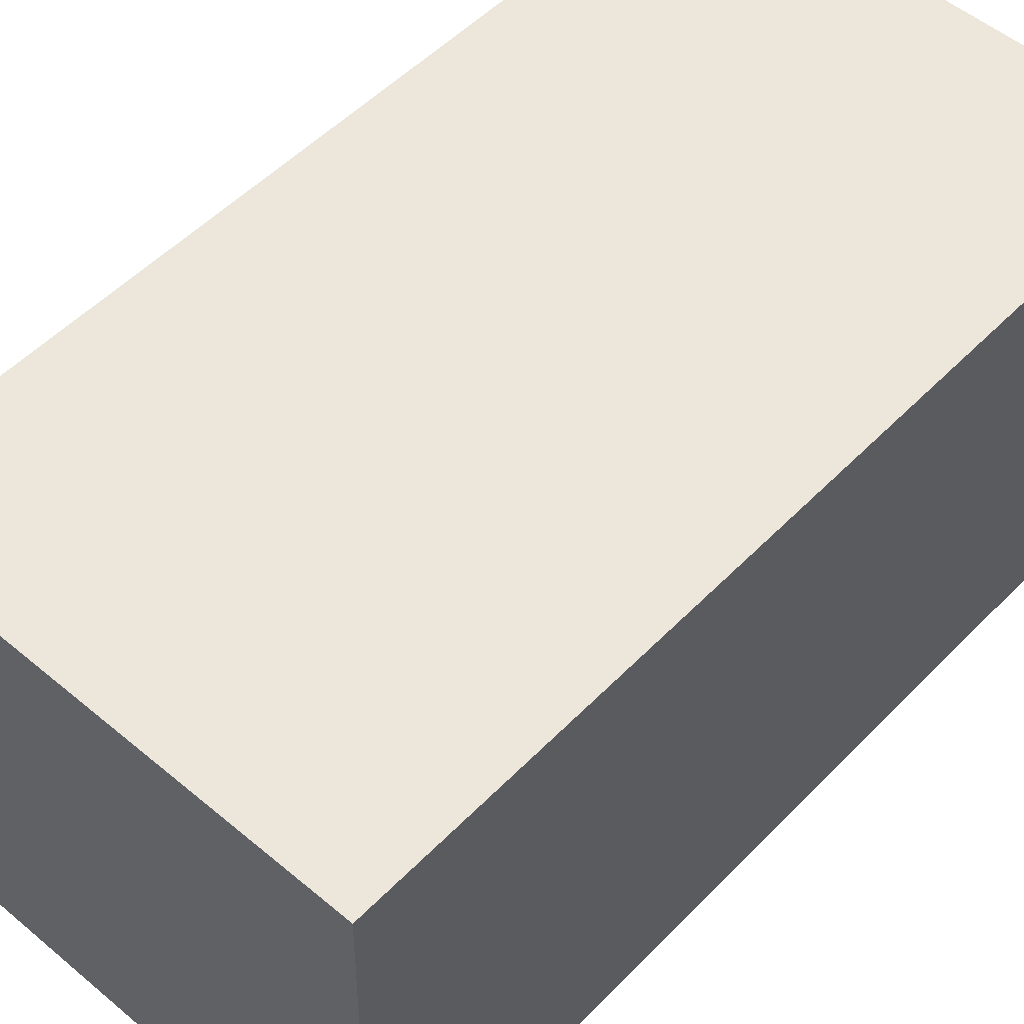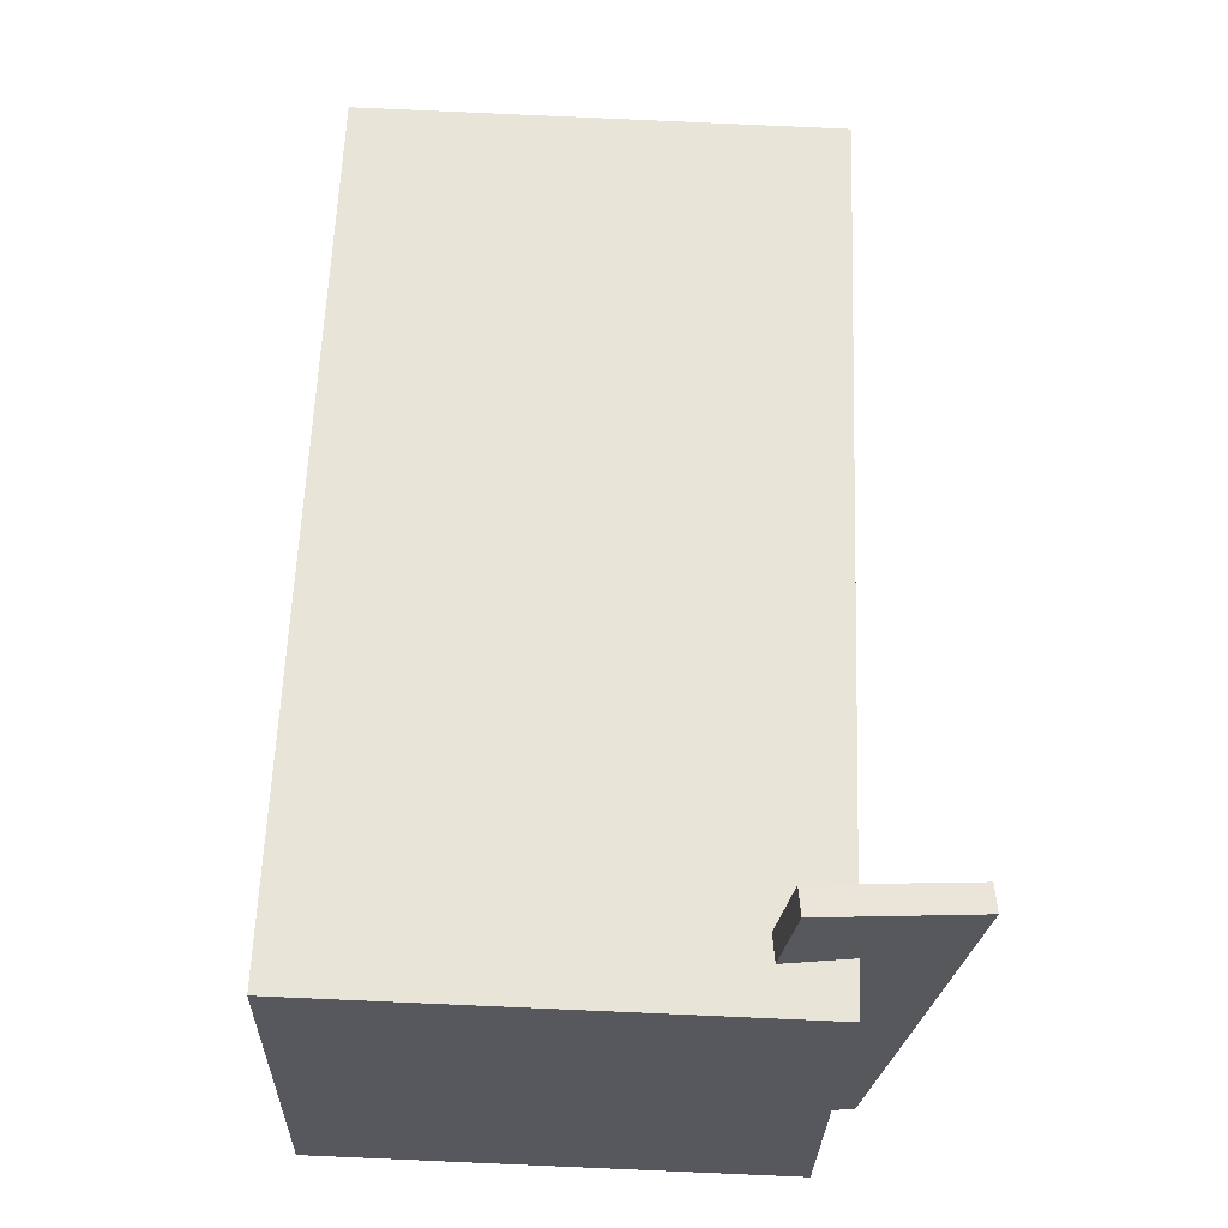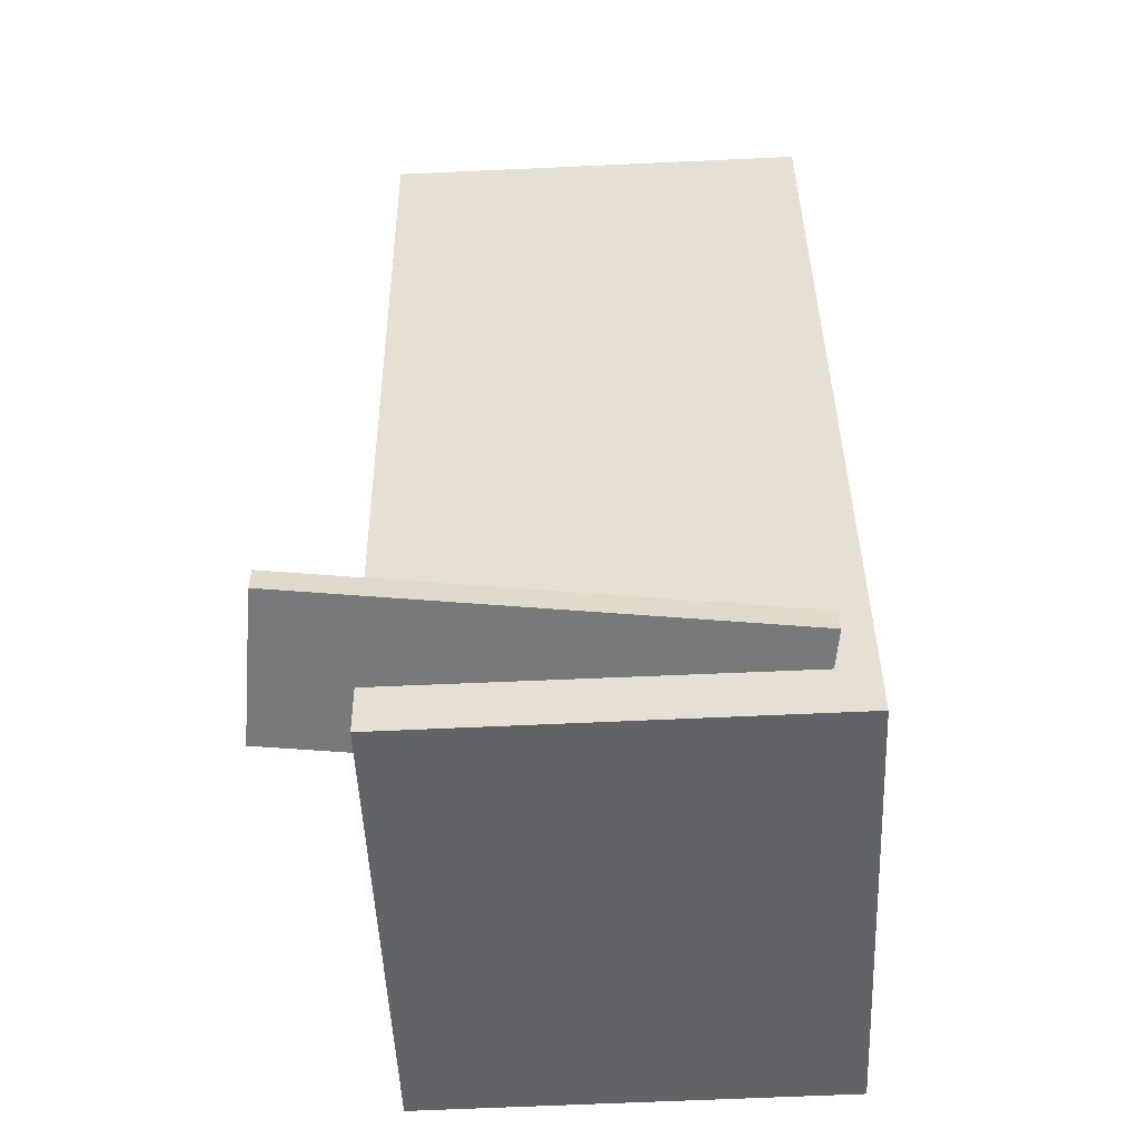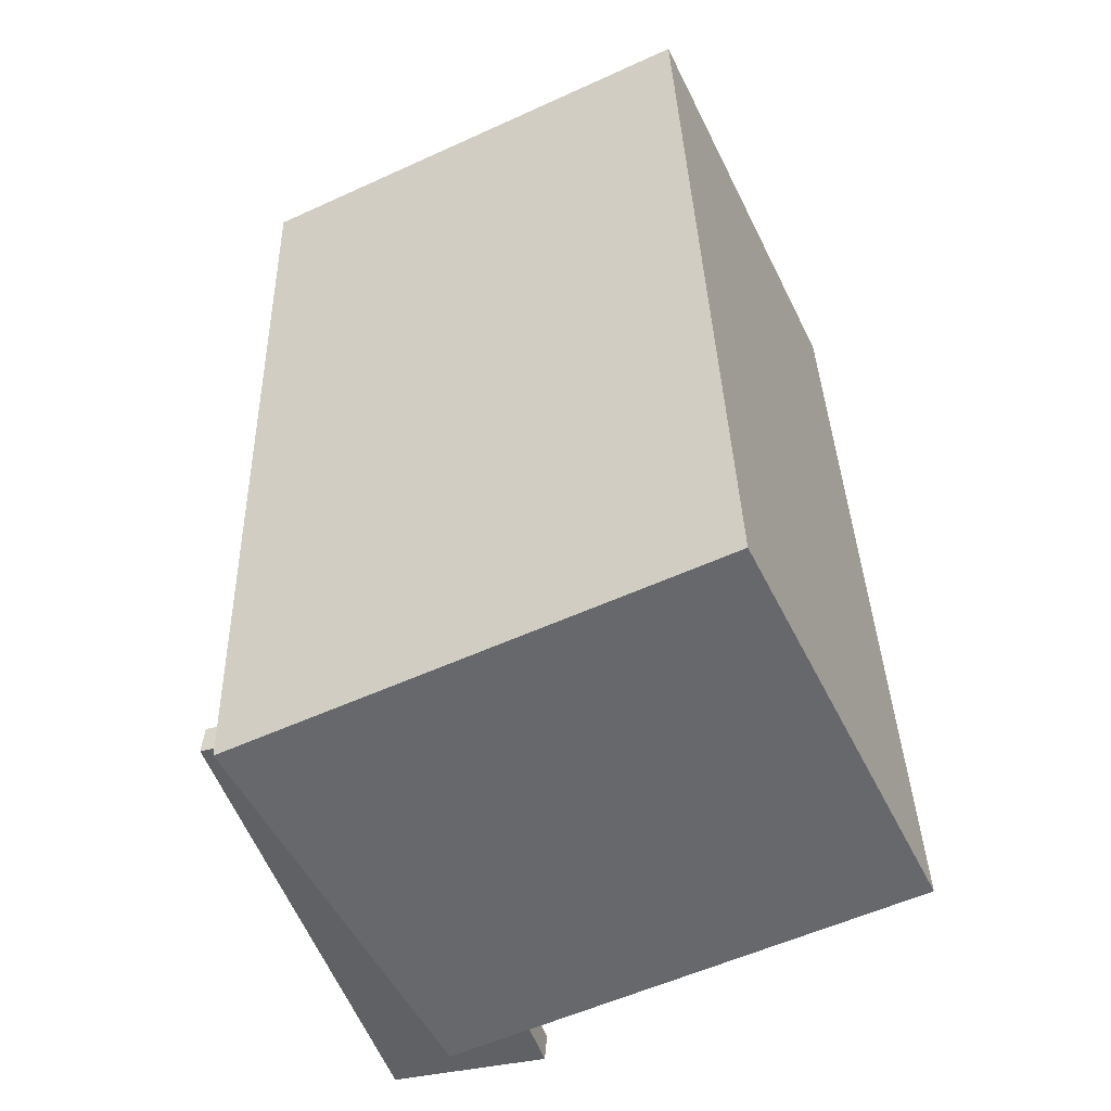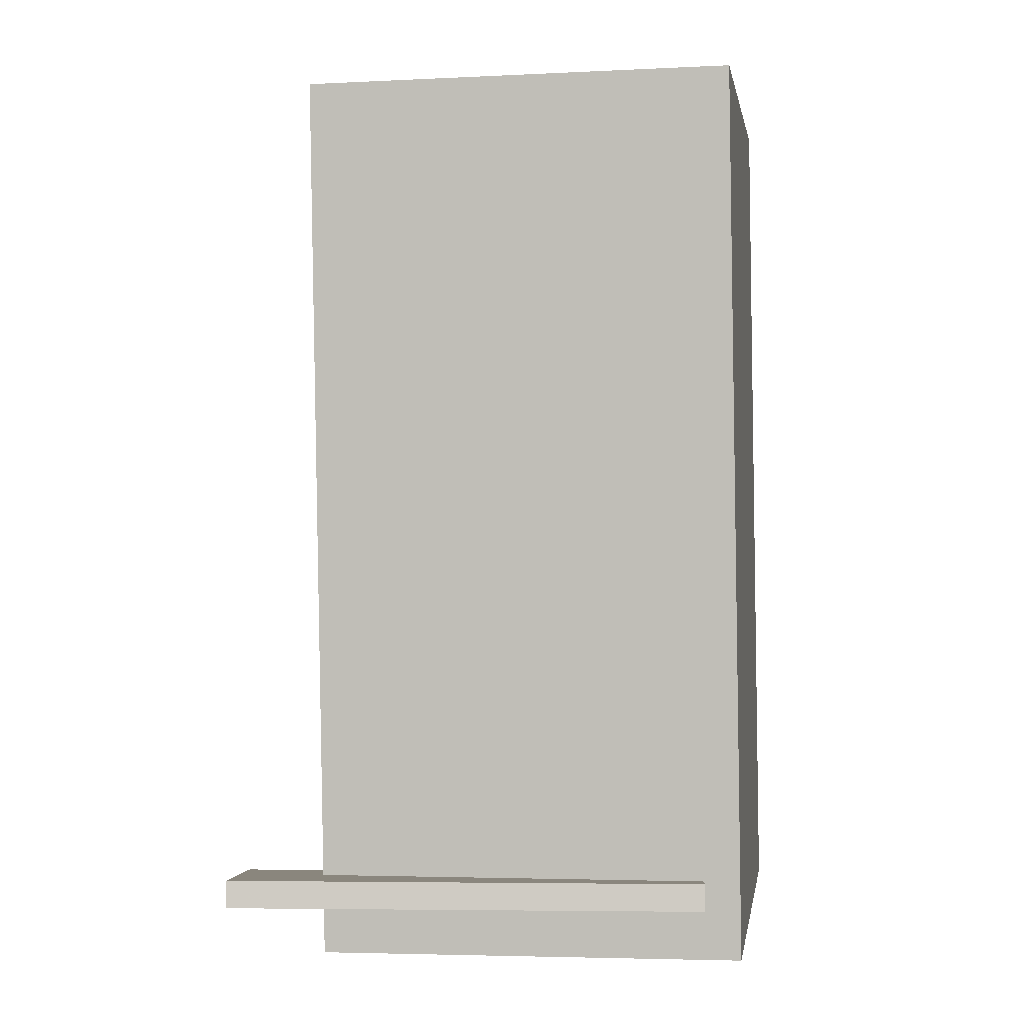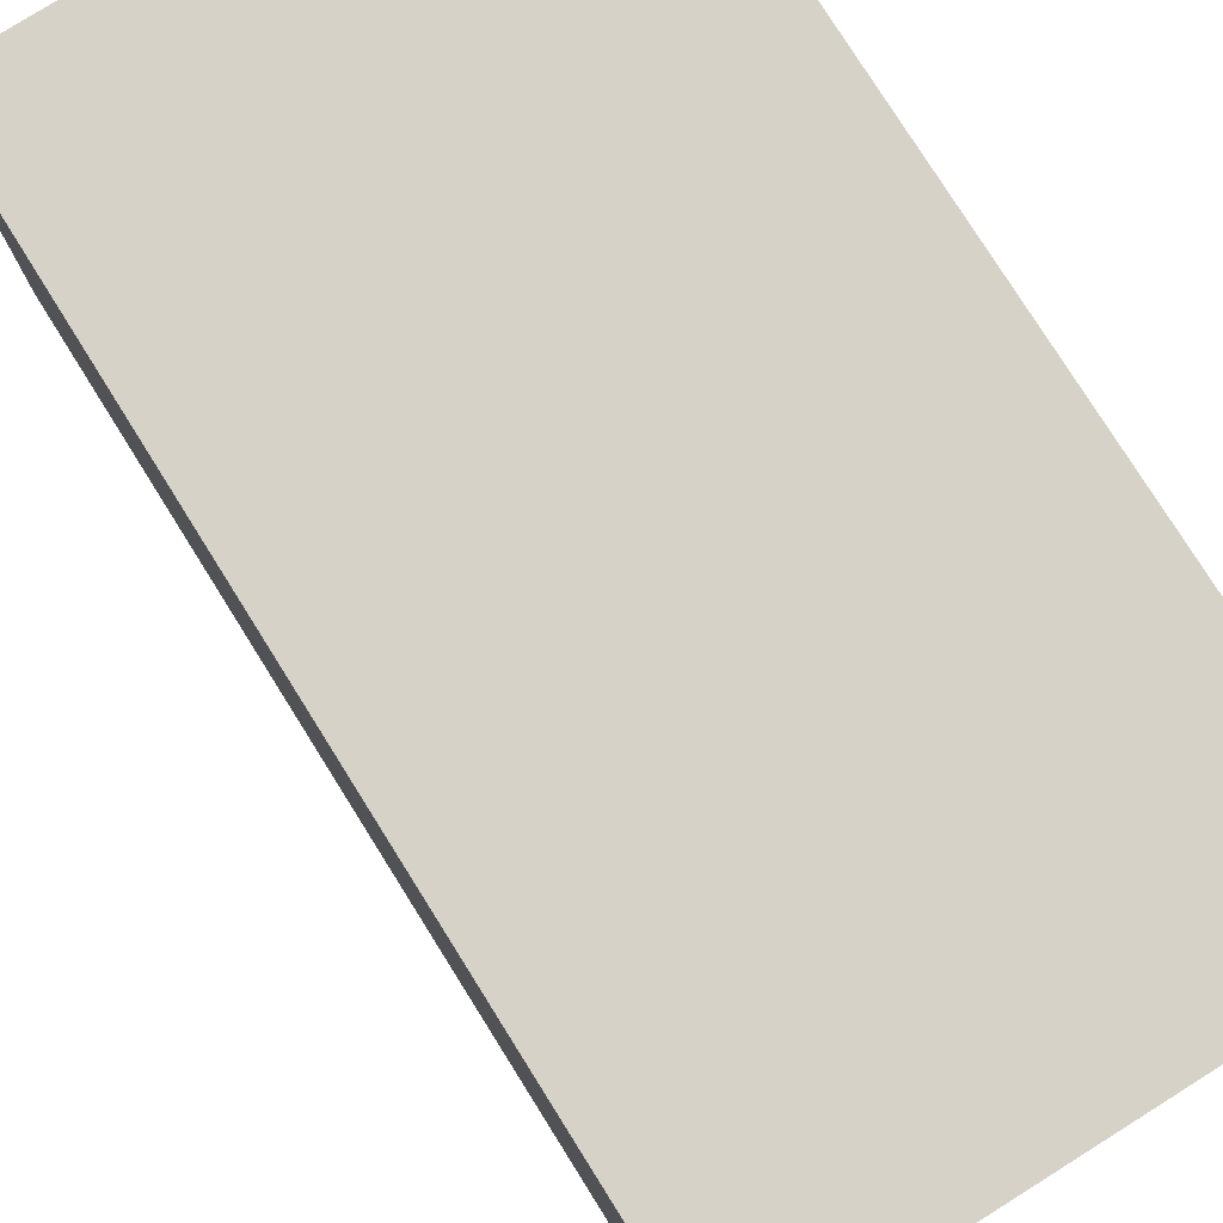
<metadata>
{"format":"obj","ext":"obj","renderer":"f3d","projection":"perspective","resolution":1024,"background":"white","views":[{"elev":52.3,"azim":44.3,"up":"+Z"},{"elev":-29.3,"azim":178.8,"up":"+Y"},{"elev":-53.1,"azim":-87.4,"up":"+Y"},{"elev":-50.9,"azim":25.6,"up":"+Y"},{"elev":-1.0,"azim":-81.1,"up":"+Y"},{"elev":78.5,"azim":-29.9,"up":"+Z"}]}
</metadata>
<code>
v -0.1516 -0.4117 -0.2921
v -0.0922 -0.4132 0.1626
v -0.1537 -0.4375 -0.292
v -0.09429 -0.4391 0.1628
v -0.3006 -0.3995 -0.2726
v -0.2412 -0.401 0.1821
v -0.3027 -0.4254 -0.2725
v -0.2433 -0.4269 0.1823
f 1.0 7.0 5.0
f 1.0 3.0 7.0
f 1.0 4.0 3.0
f 1.0 2.0 4.0
f 3.0 8.0 7.0
f 3.0 4.0 8.0
f 5.0 7.0 8.0
f 5.0 8.0 6.0
f 1.0 5.0 6.0
f 1.0 6.0 2.0
f 2.0 6.0 8.0
f 2.0 8.0 4.0
v -0.2042 -0.484 -0.1995
v -0.2038 -0.4799 0.2146
v -0.2368 0.3792 -0.208
v -0.2364 0.3833 0.2061
v 0.2597 -0.4665 -0.2
v 0.26 -0.4624 0.214
v 0.2271 0.3967 -0.2085
v 0.2274 0.4008 0.2055
f 9.0 15.0 13.0
f 9.0 11.0 15.0
f 9.0 12.0 11.0
f 9.0 10.0 12.0
f 11.0 16.0 15.0
f 11.0 12.0 16.0
f 13.0 15.0 16.0
f 13.0 16.0 14.0
f 9.0 13.0 14.0
f 9.0 14.0 10.0
f 10.0 14.0 16.0
f 10.0 16.0 12.0

</code>
